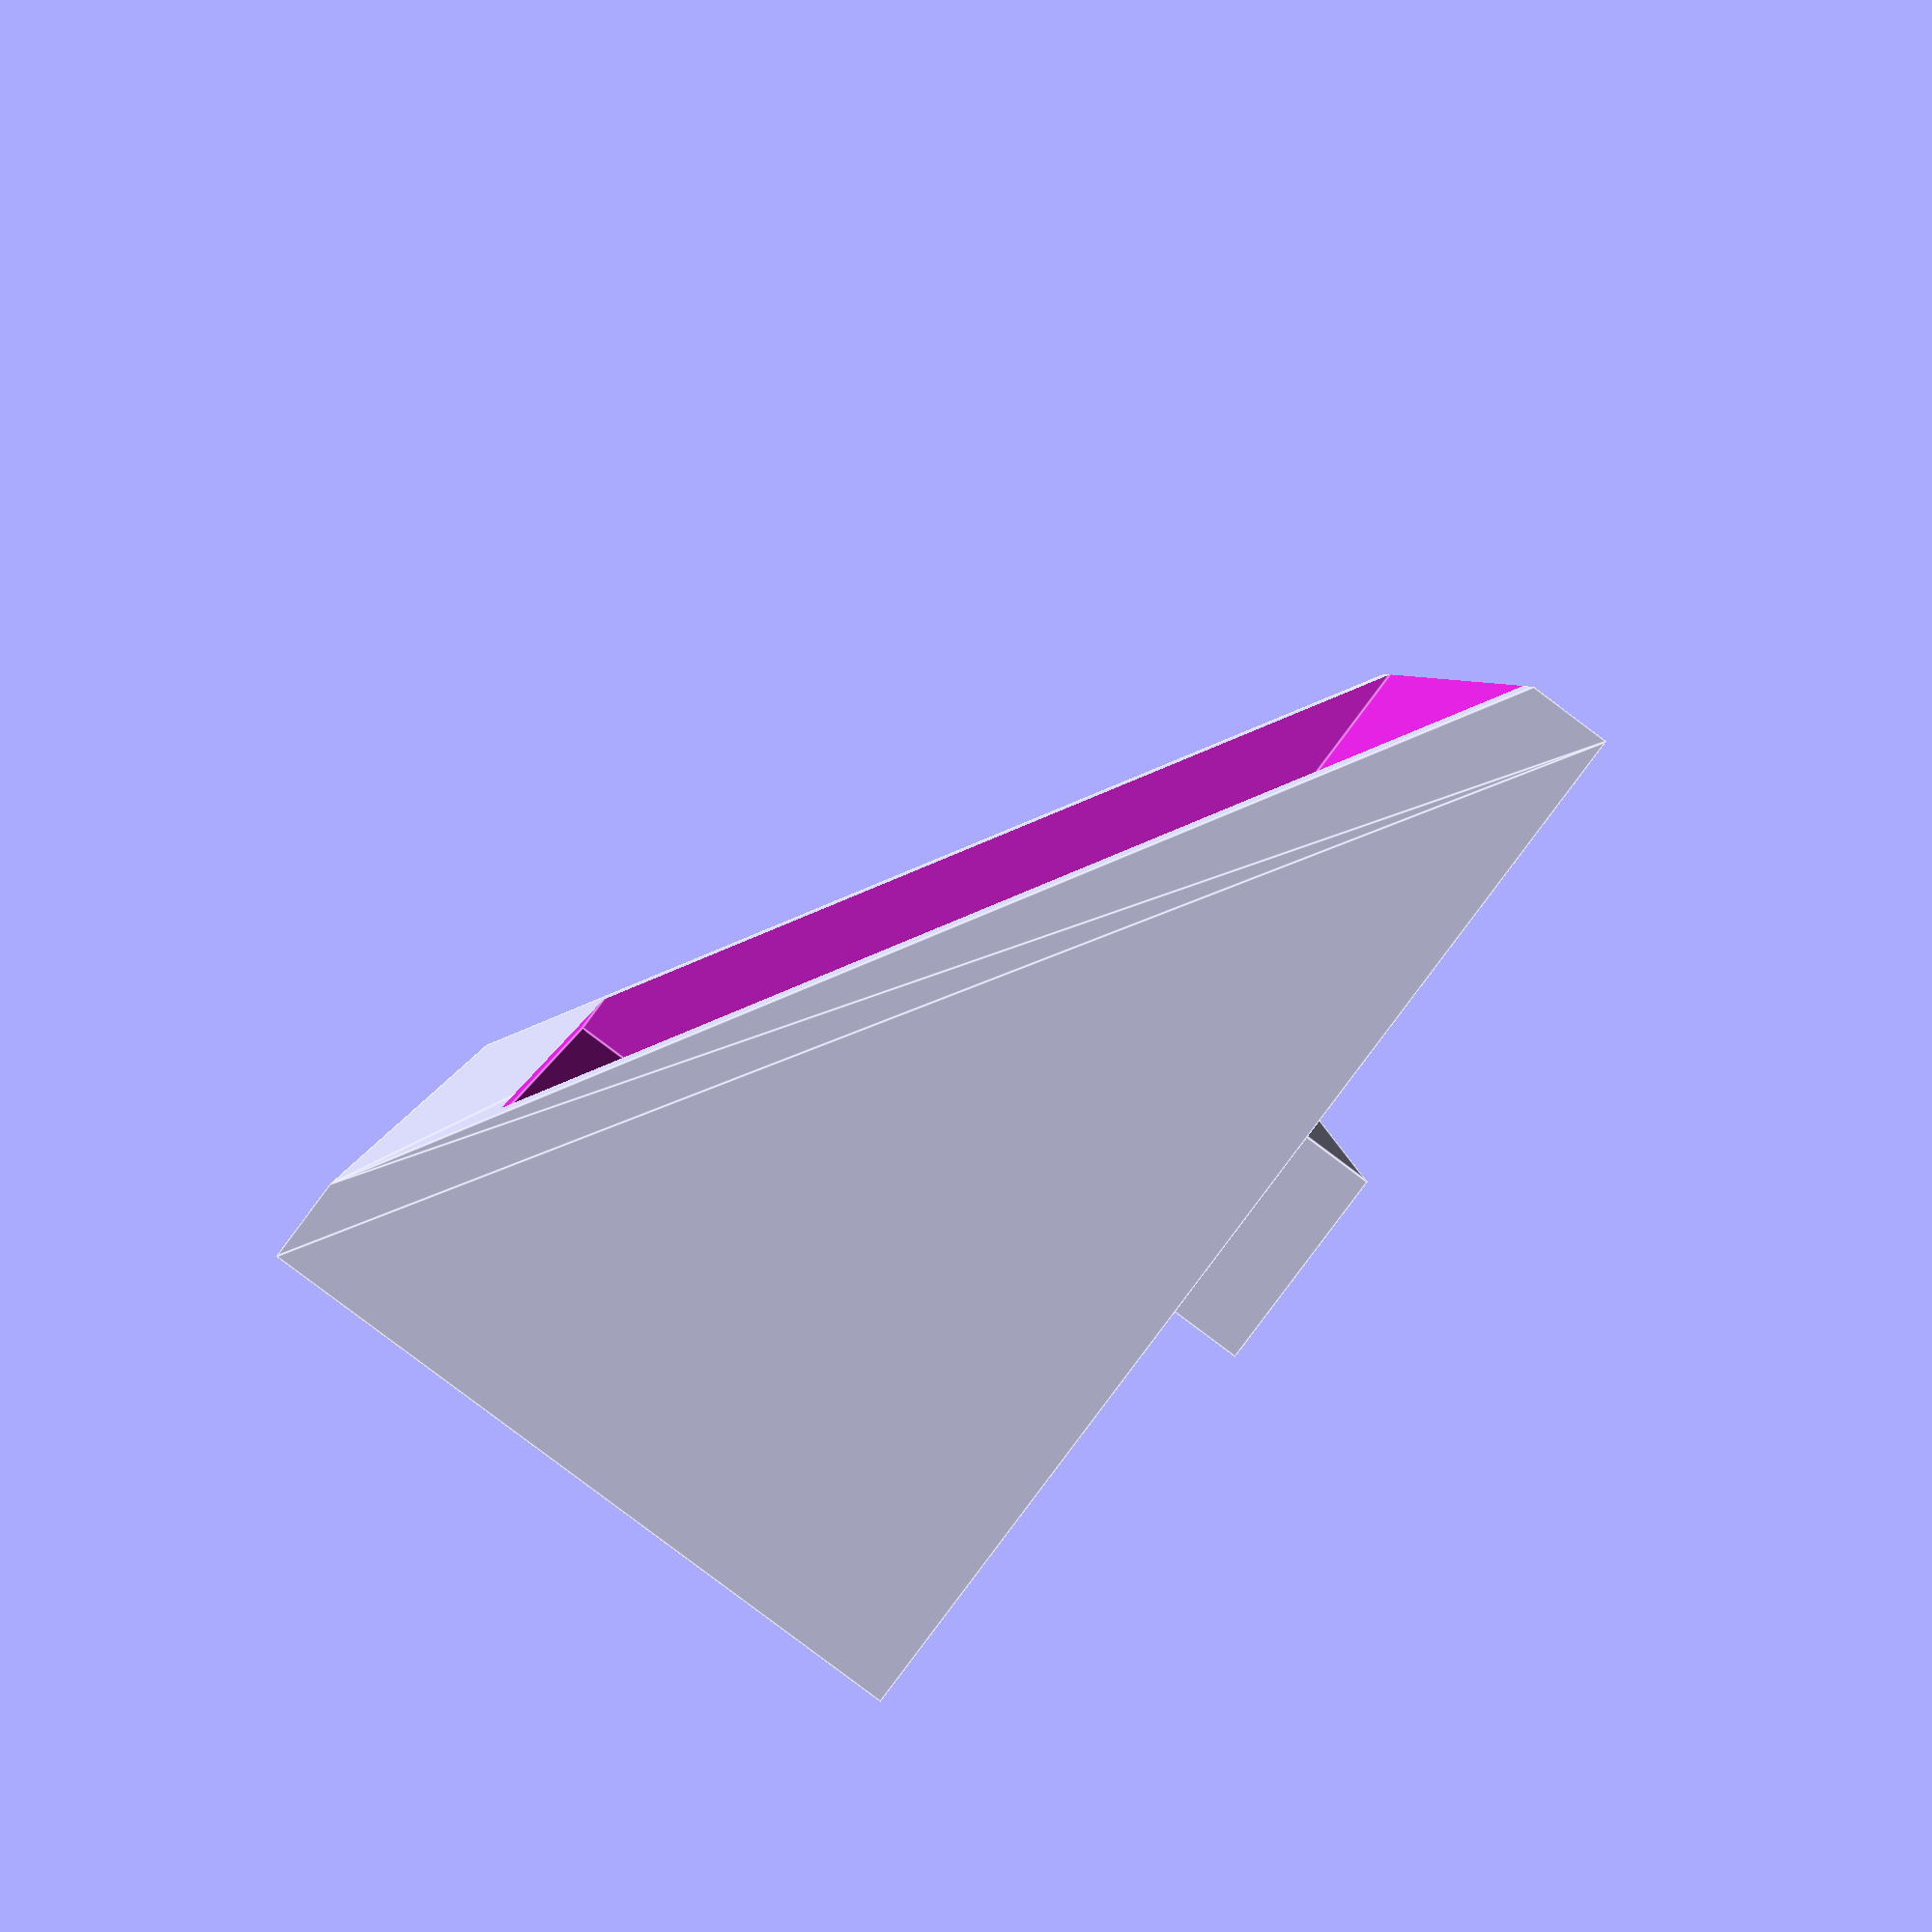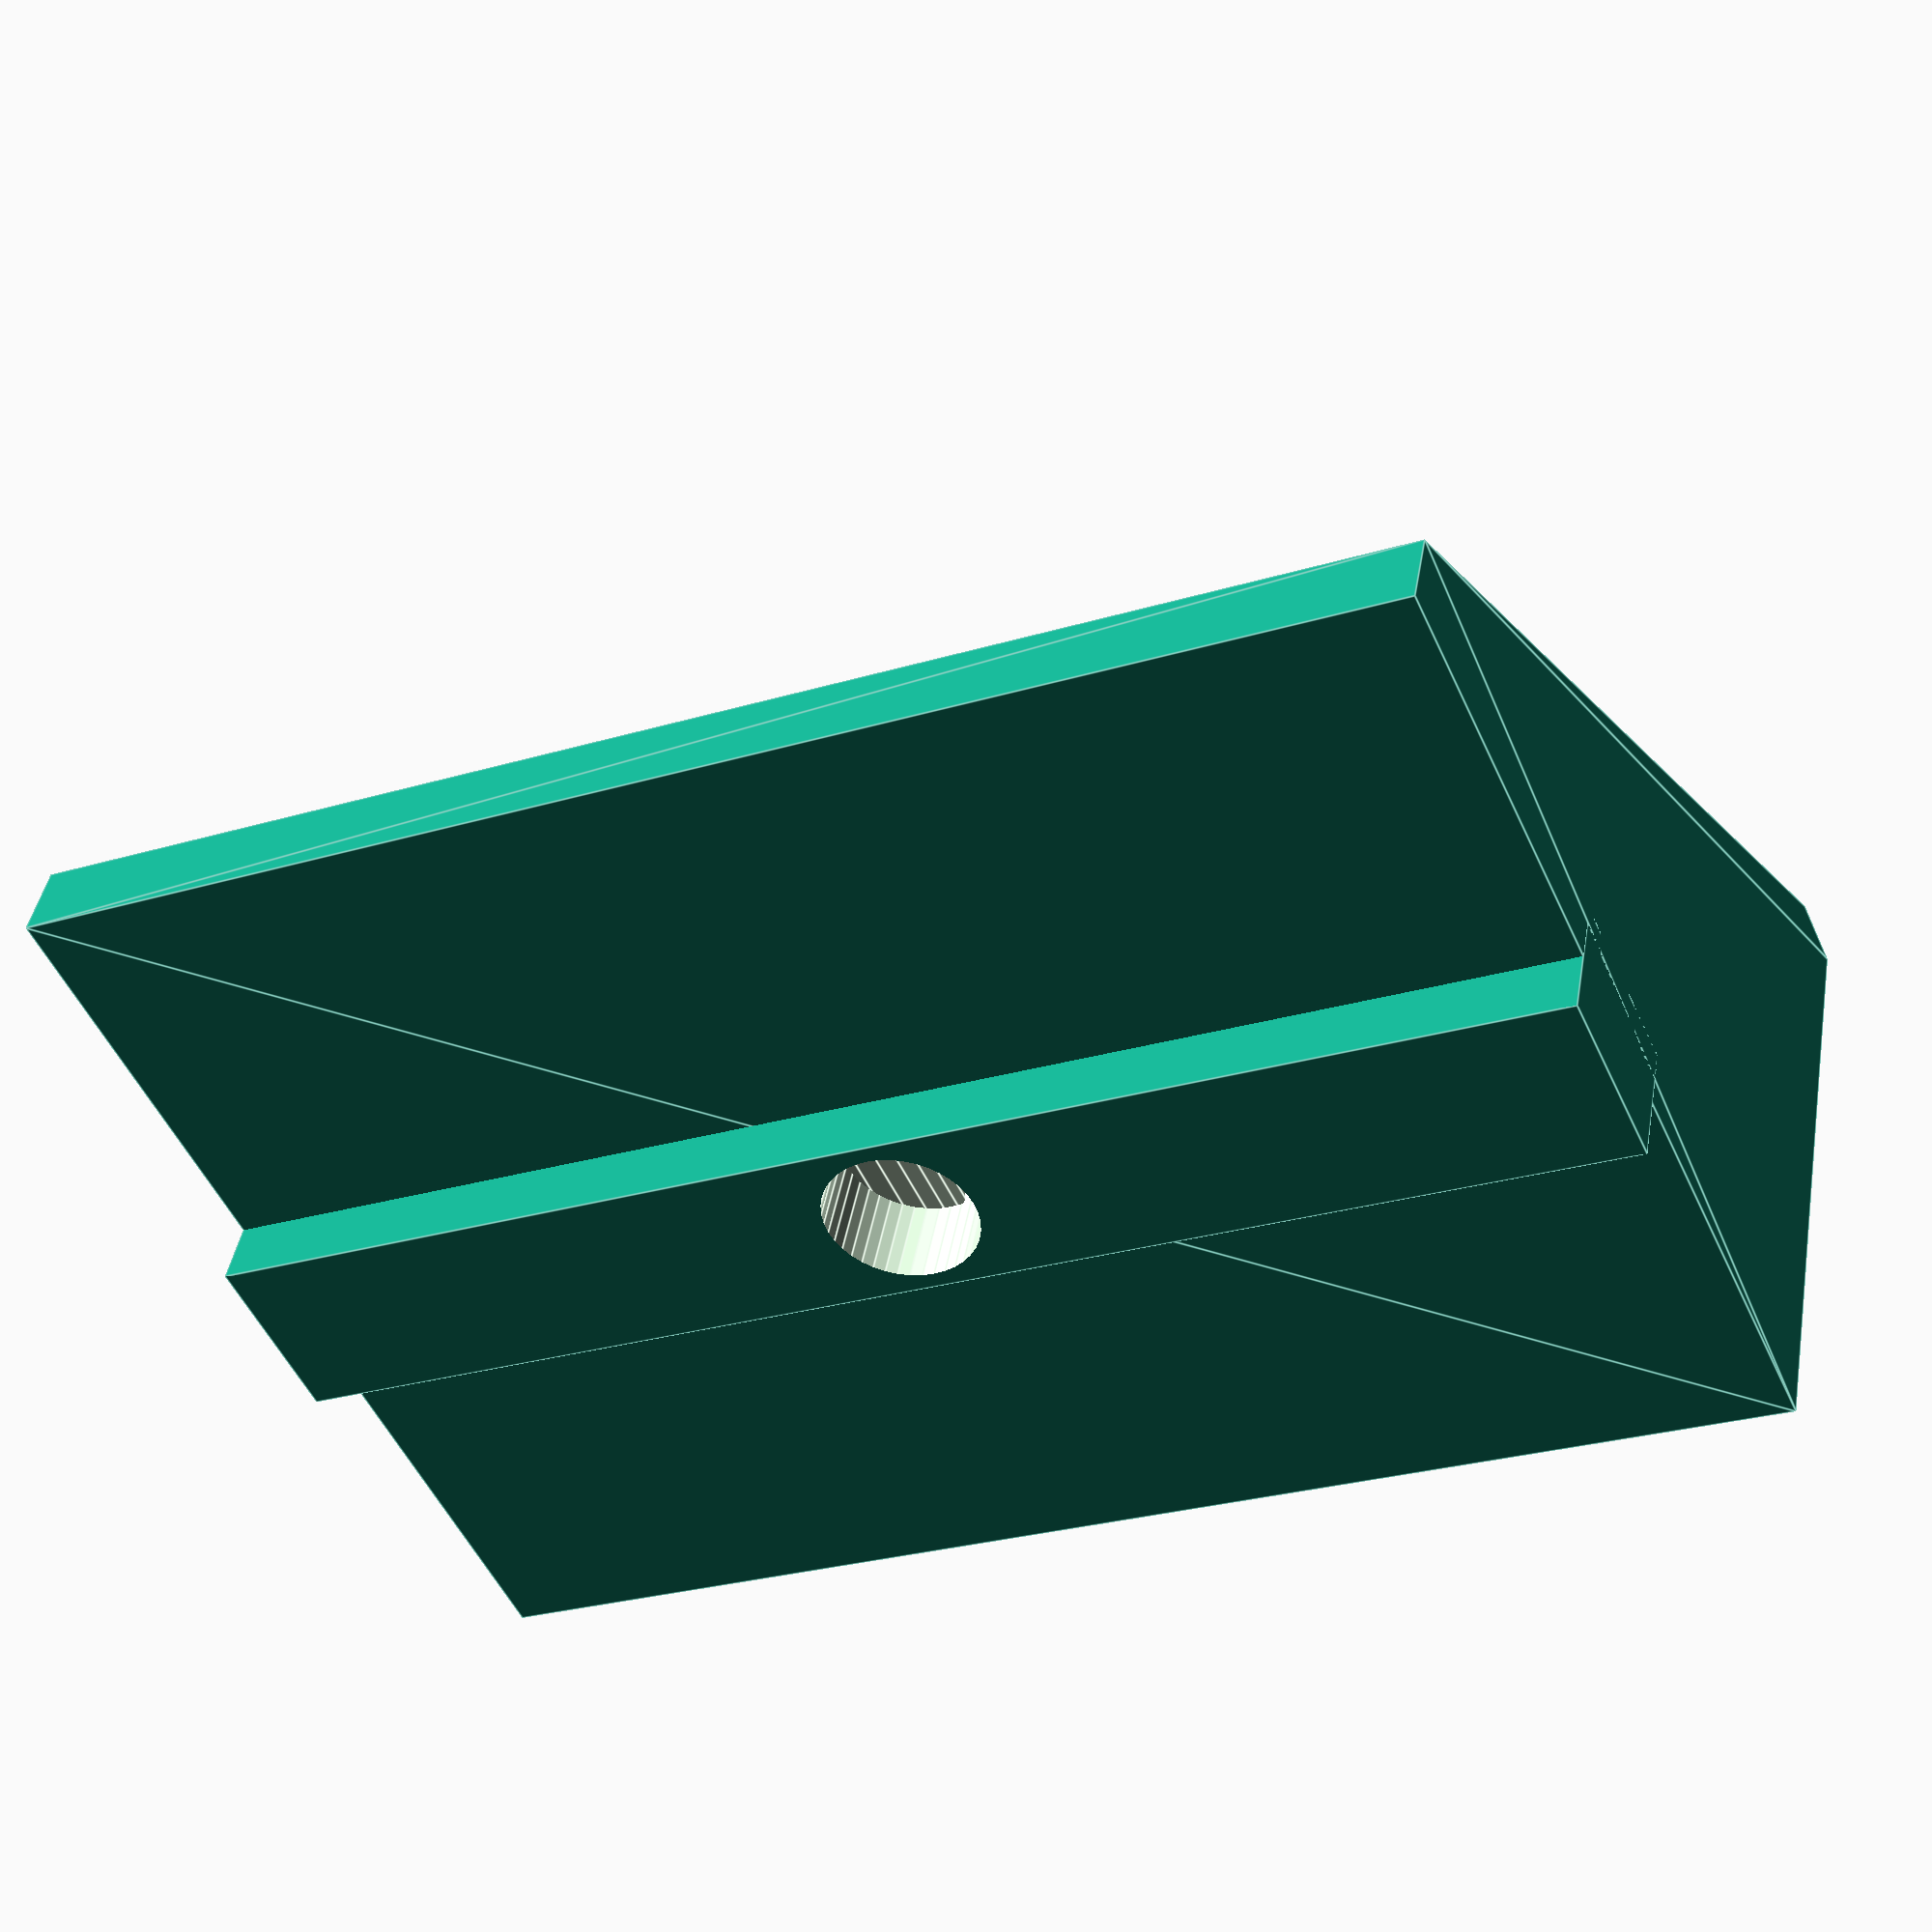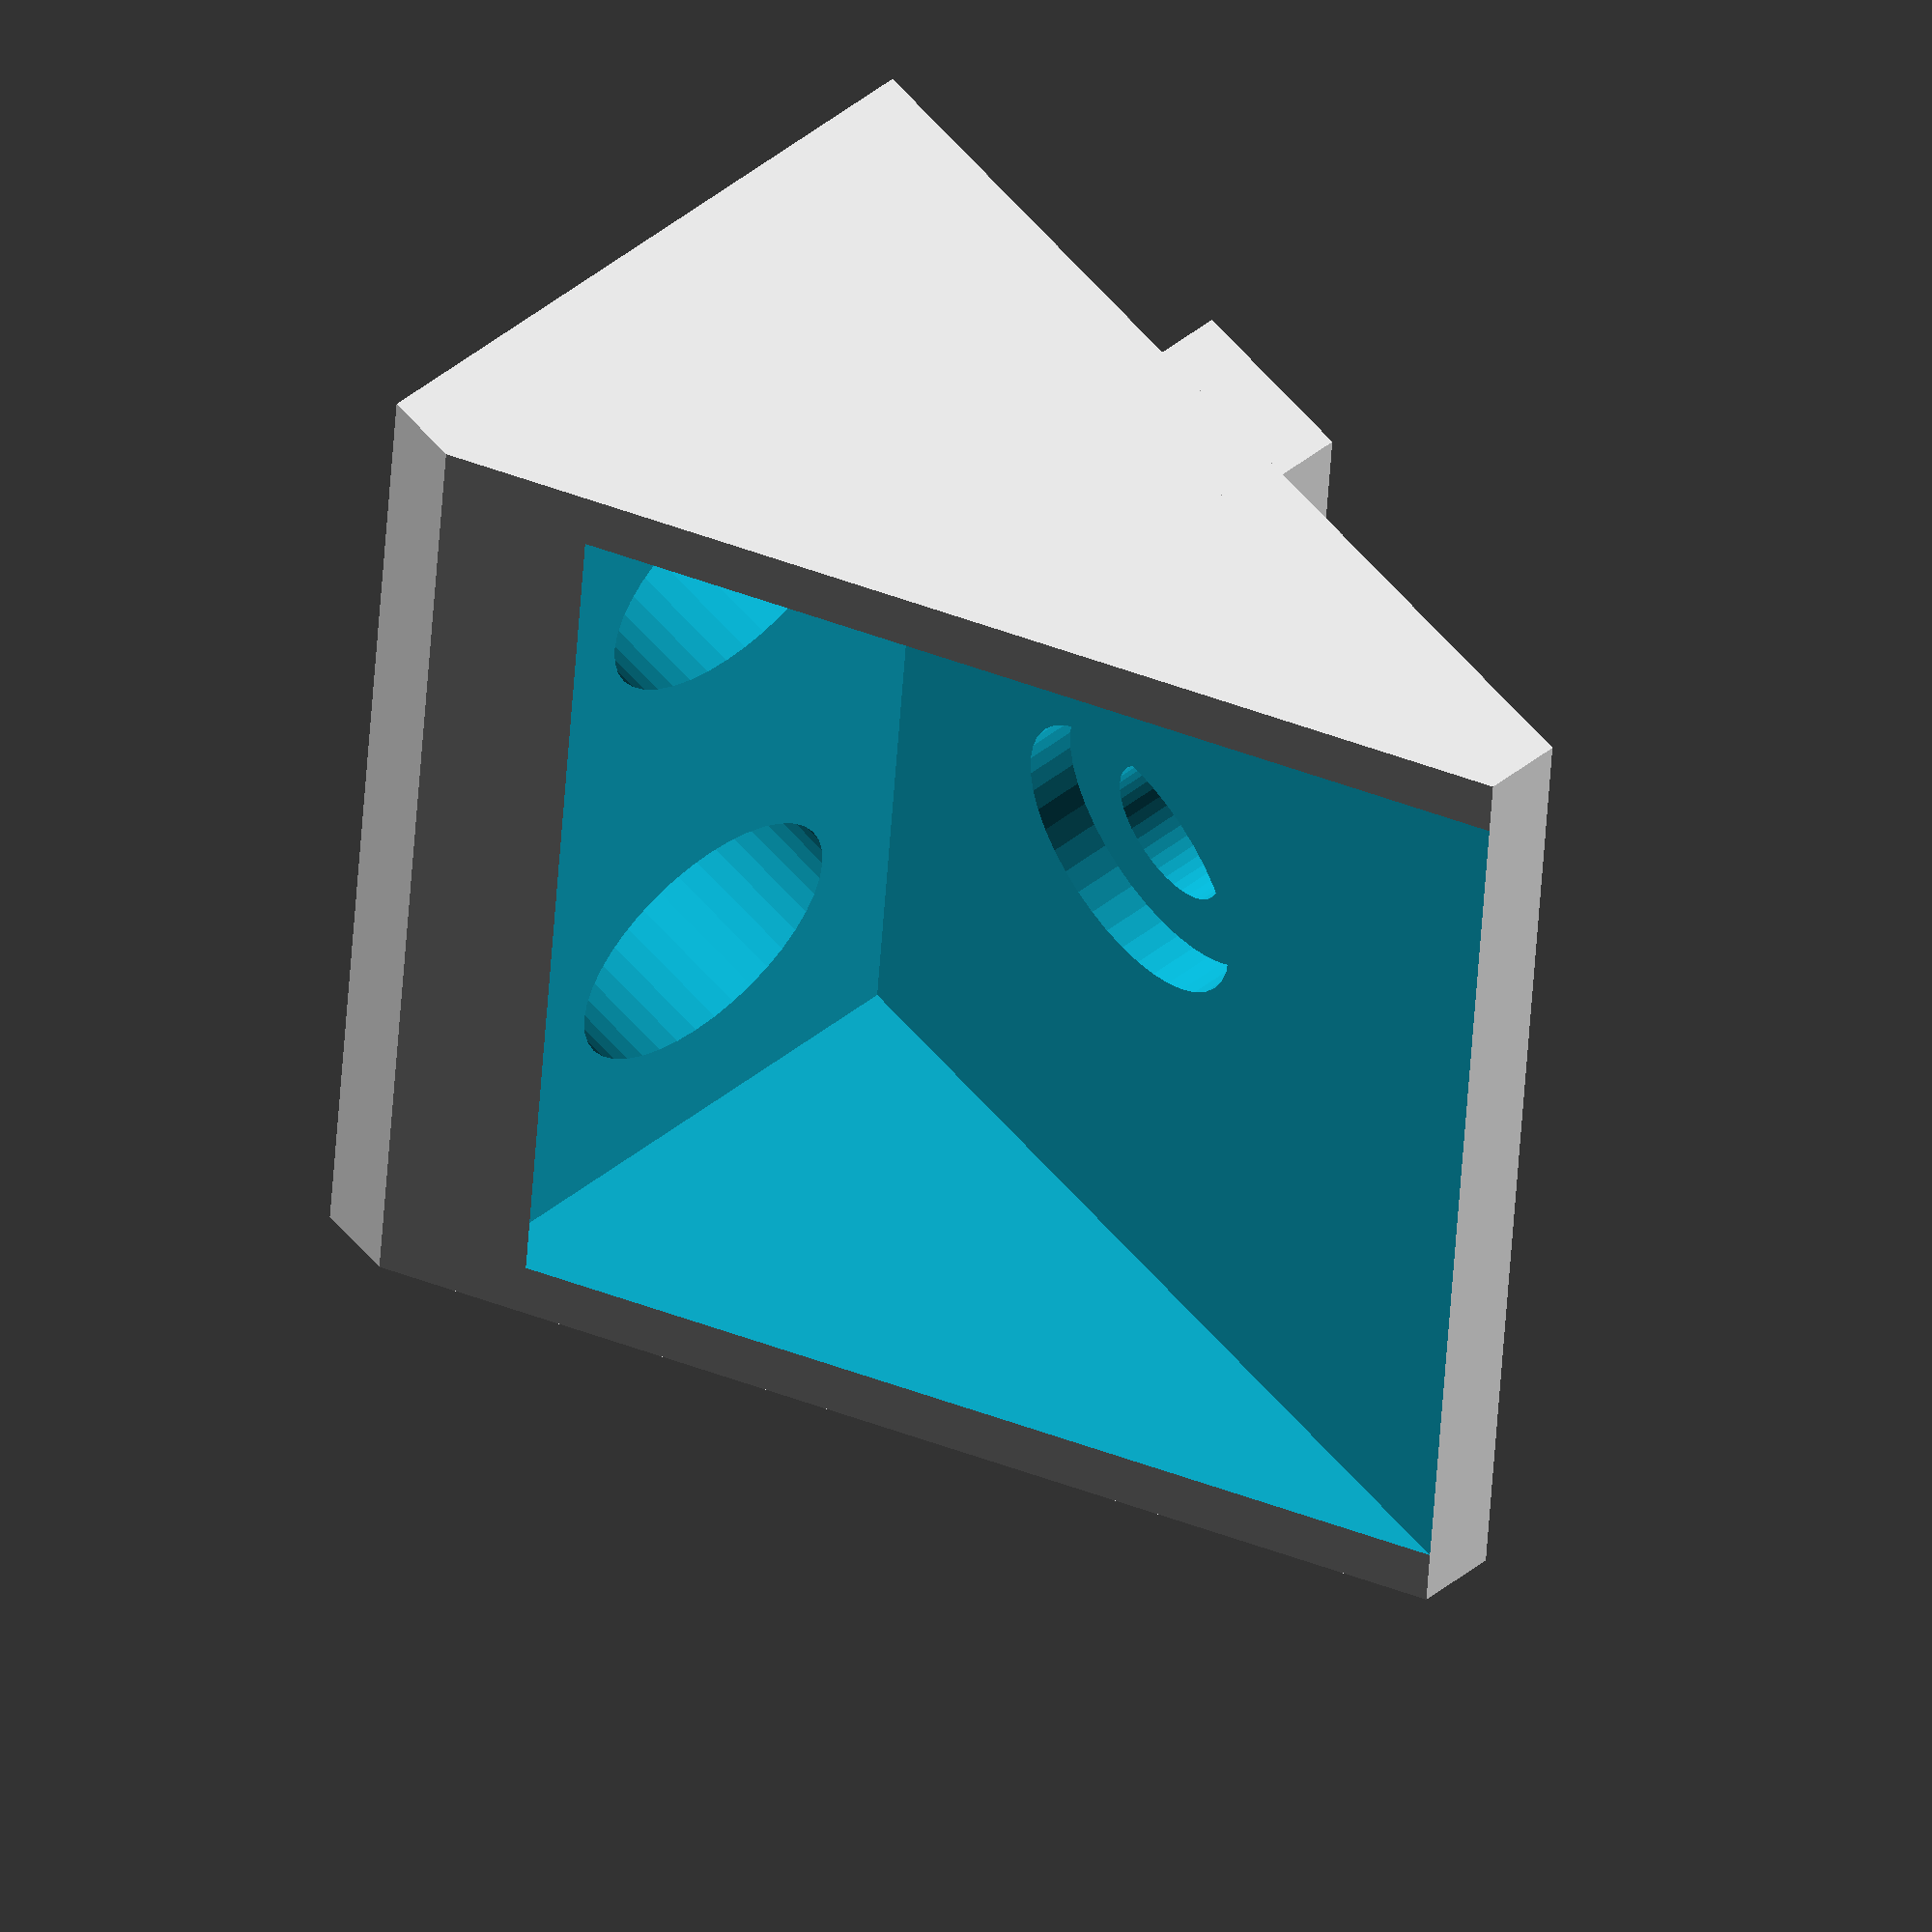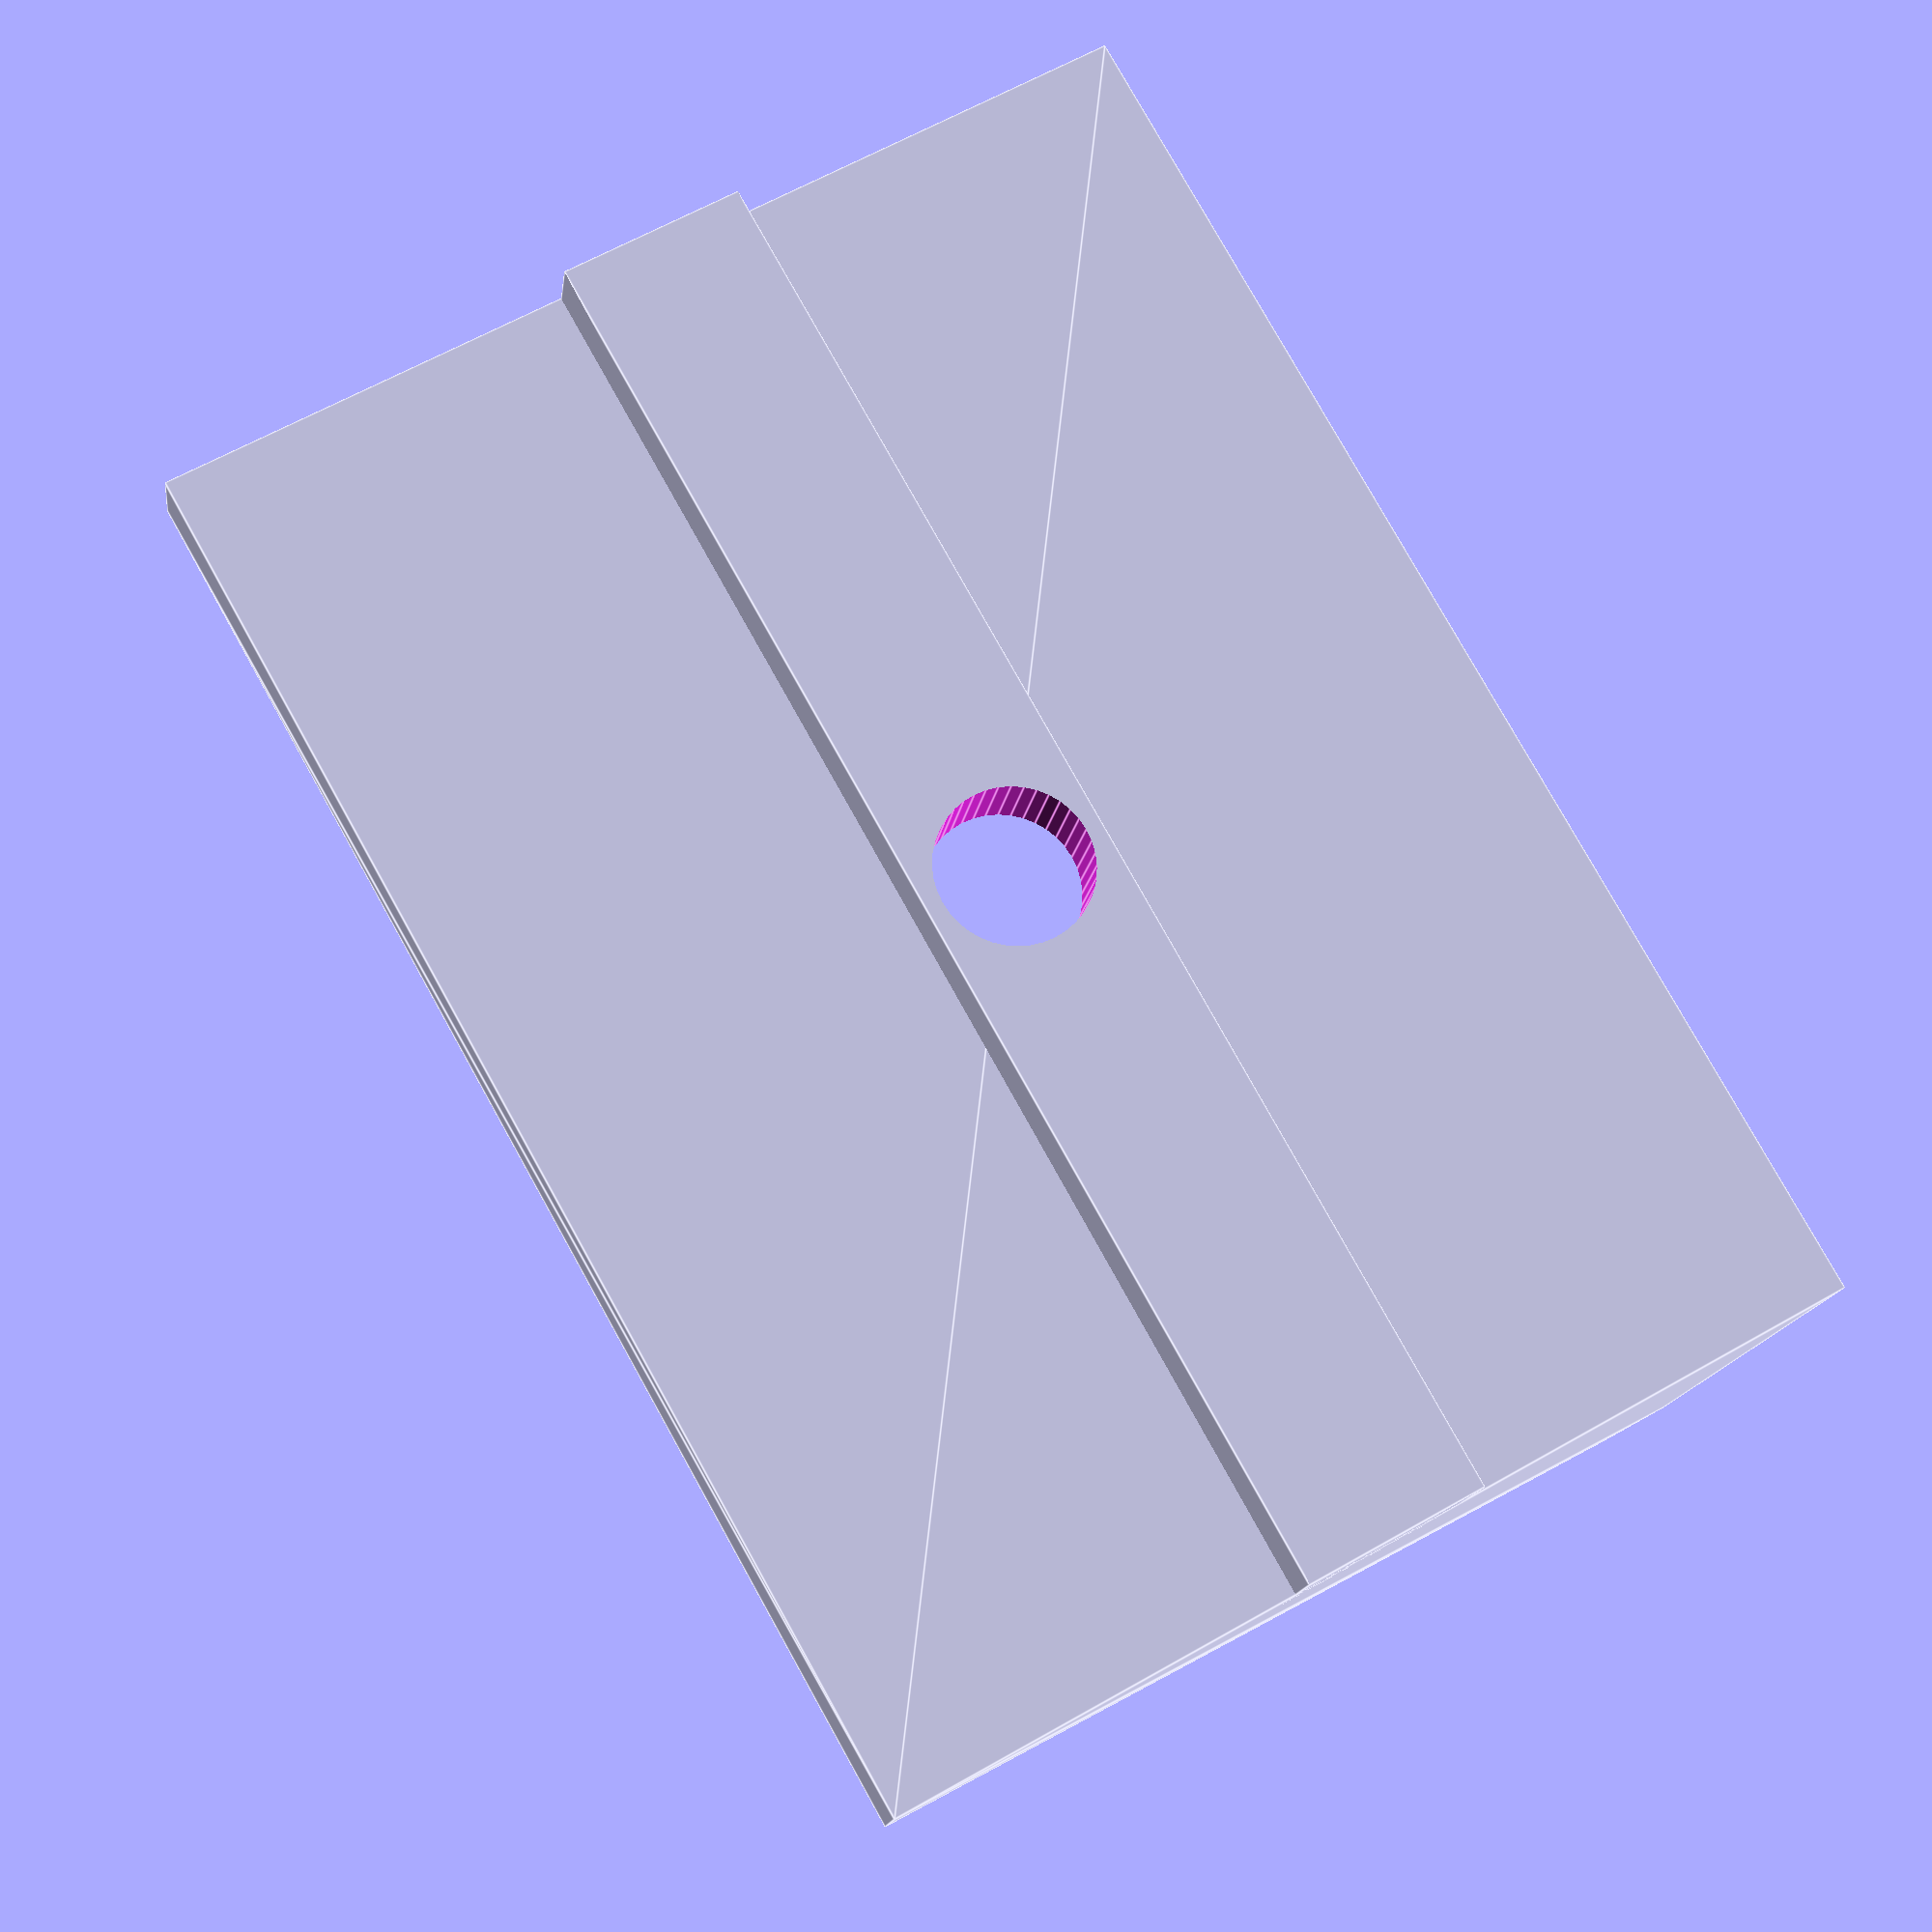
<openscad>

$fn = 40;

FACE_WIDTH = 55;
FACE_HEIGHT = 25;
FACE_THICKNESS = 3;

PLUG_DIAMETER = 12;

HOLDER_WIDTH = FACE_WIDTH;
HOLDER_HEIGHT = 40;
HOLDER_THICKNESS = FACE_THICKNESS;

module face(hole = false) { 
    if (hole) {
        for (pos = [
            [-12.5, 0, 0],
            [12.5, 0, 0]
        ]) {
            translate(pos) {
                cylinder(r = PLUG_DIAMETER / 2, h = 100, center = true);
            }
        }
    } else {
        cube(size = [FACE_WIDTH, FACE_HEIGHT, FACE_THICKNESS], center = true);
    }
}

module holder(hole = false) {
    translate([0, FACE_HEIGHT / 2 - FACE_THICKNESS / 2, HOLDER_HEIGHT / 2 - FACE_THICKNESS / 2]) {
        rotate([90, 0, 0]) {
            if (hole) {
                cylinder(r = 3, h = 10, center = true);
                translate([0, 0, 1]) {
                    cylinder(r = 6, h = 3, center = true);
                }
            } else {
                cube(size = [HOLDER_WIDTH, HOLDER_HEIGHT, HOLDER_THICKNESS], center = true);
            }
        }
    }
}

module main() { 
    difference() {
        union() {
            hull() {
                face();
                holder();
            }

            translate([0, FACE_HEIGHT / 2, HOLDER_HEIGHT / 2 - FACE_THICKNESS / 2]) {
                cube(size = [HOLDER_WIDTH, 5, 7.3], center = true);
            }
        }

        face(hole = true);
        holder(hole = true);
        translate([0, 0, FACE_HEIGHT]) {
            cube(size = [FACE_WIDTH - 2 * FACE_THICKNESS, FACE_HEIGHT - 2 * FACE_THICKNESS, HOLDER_HEIGHT], center = true);
        }
    }
}

main();


</openscad>
<views>
elev=86.3 azim=89.7 roll=323.2 proj=p view=edges
elev=51.4 azim=191.0 roll=24.0 proj=p view=edges
elev=302.7 azim=93.5 roll=320.3 proj=o view=solid
elev=298.1 azim=14.7 roll=59.8 proj=p view=edges
</views>
